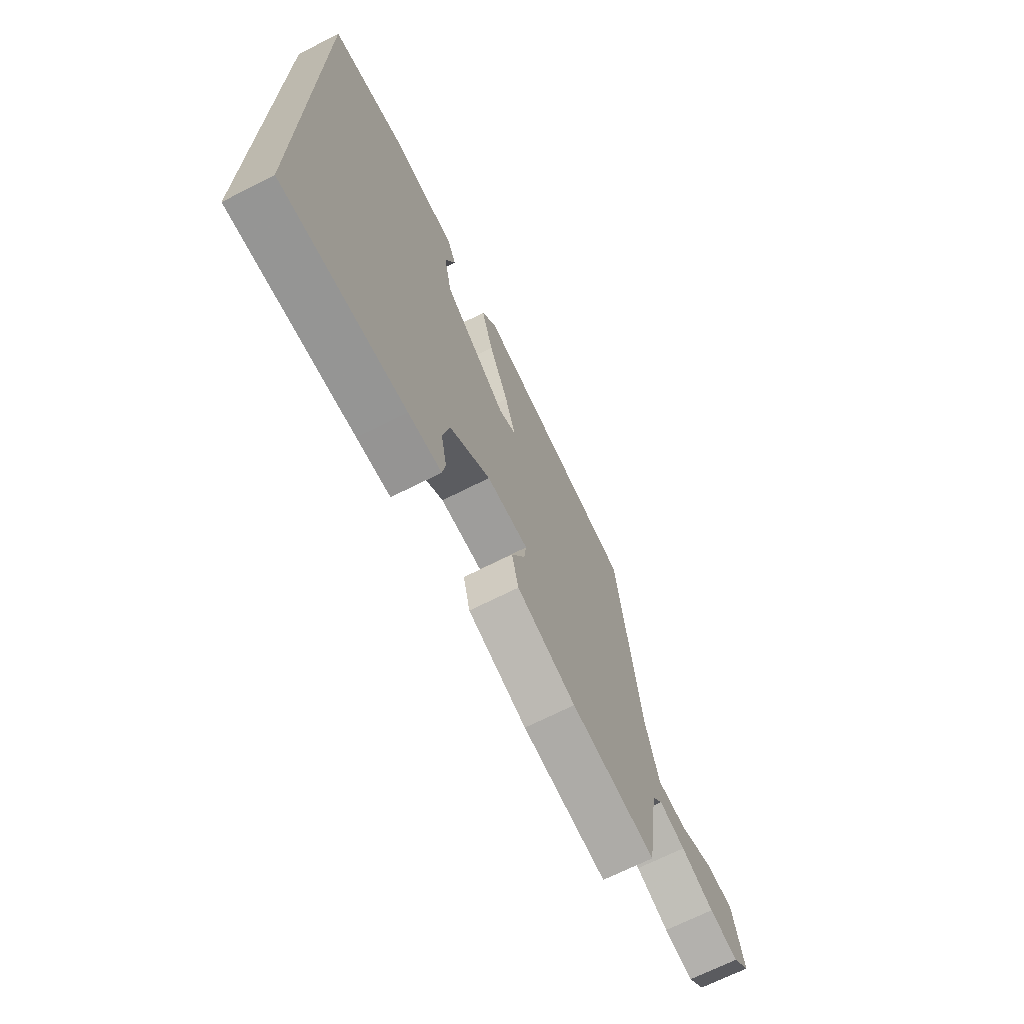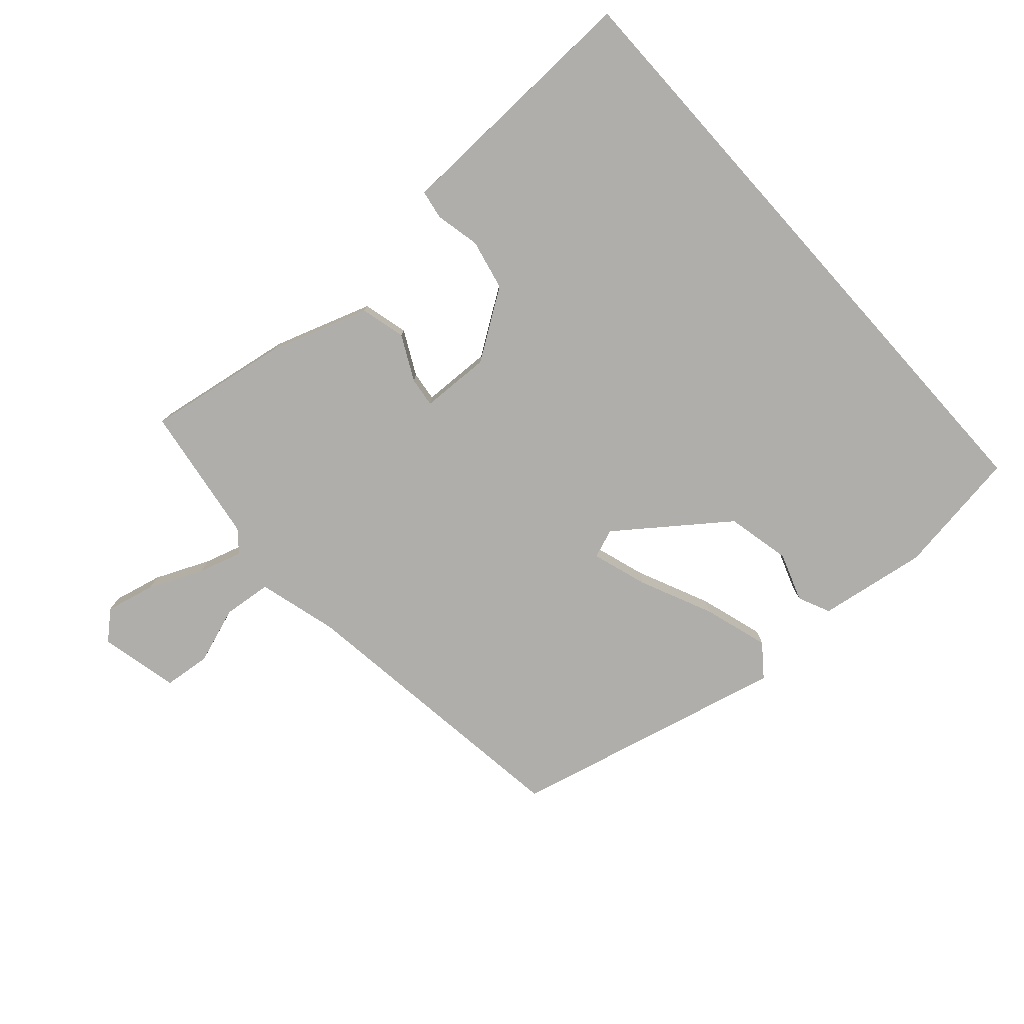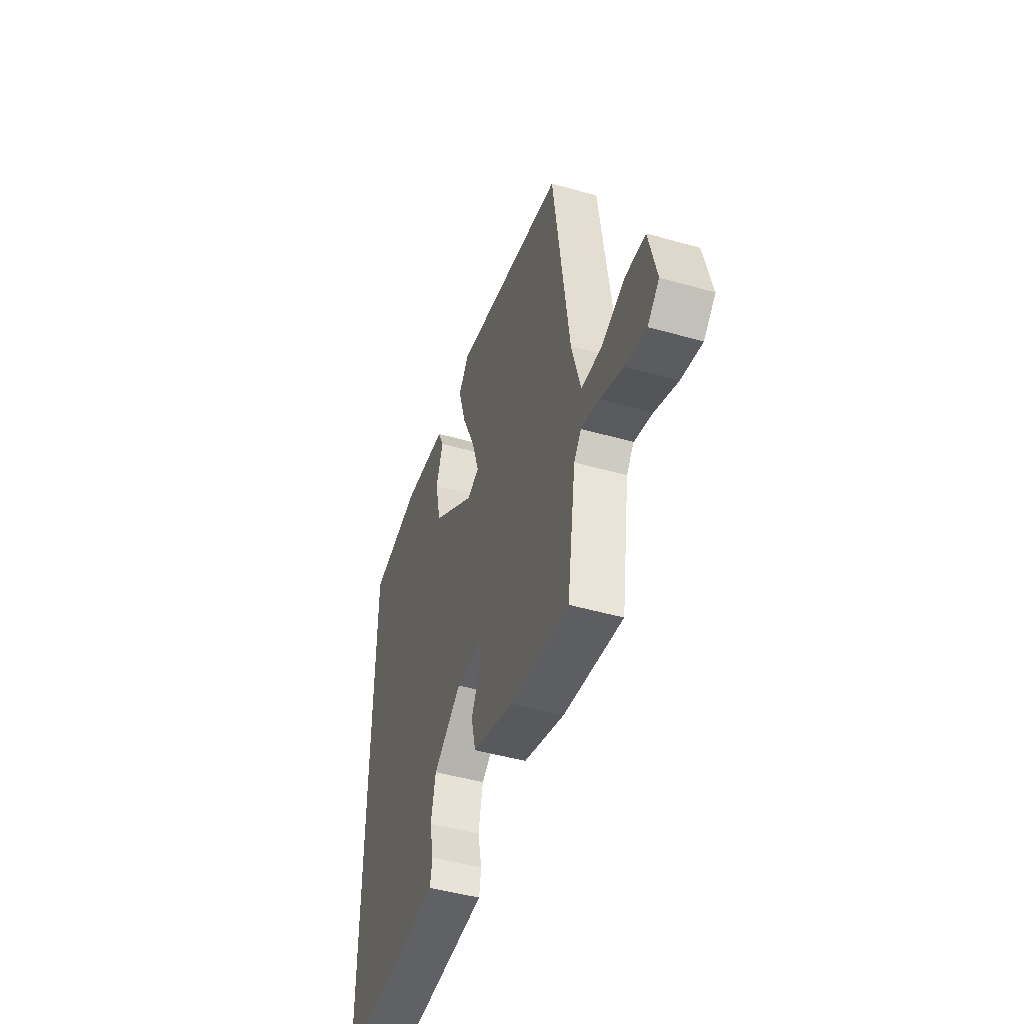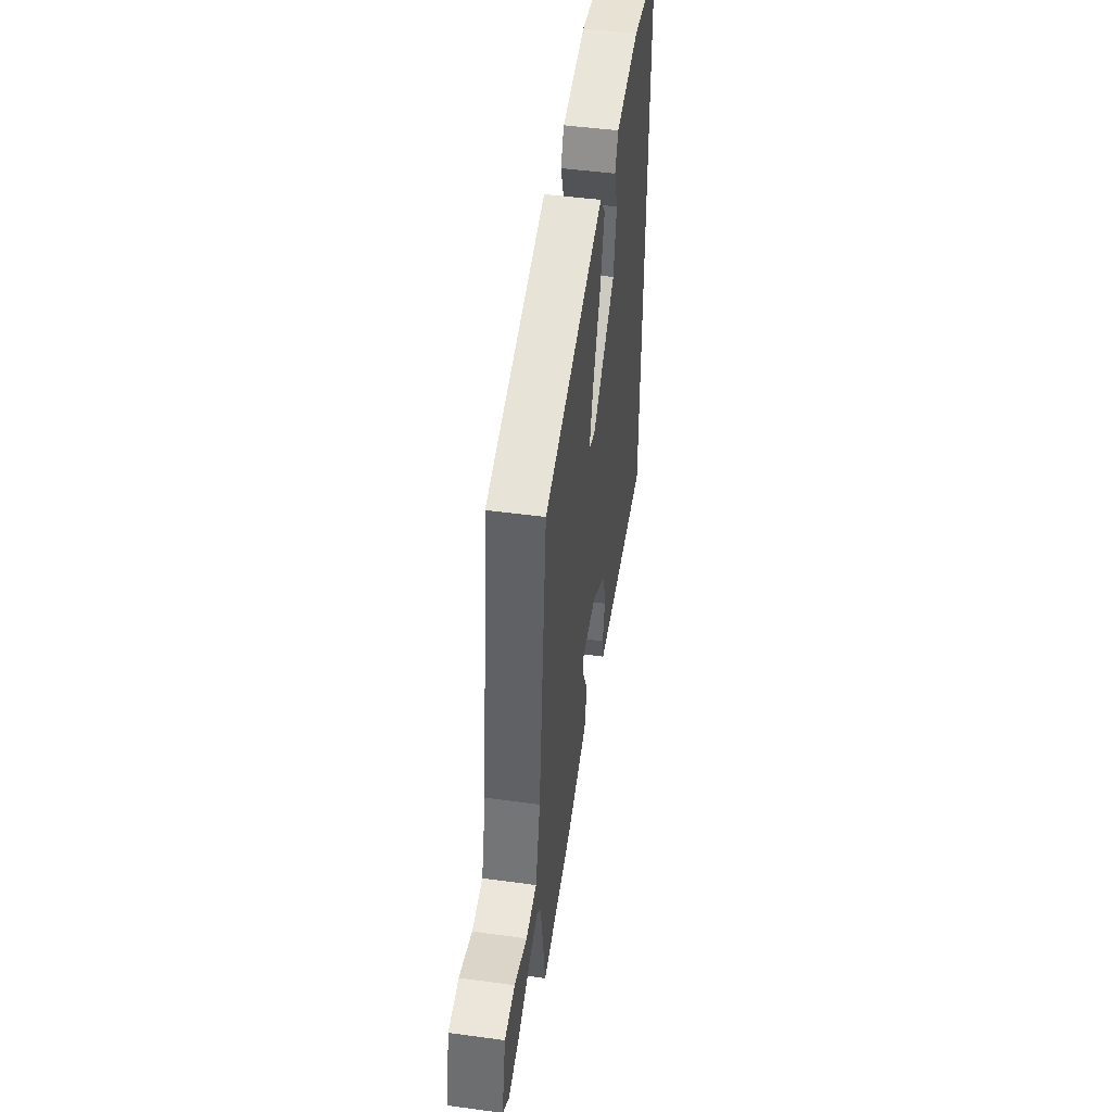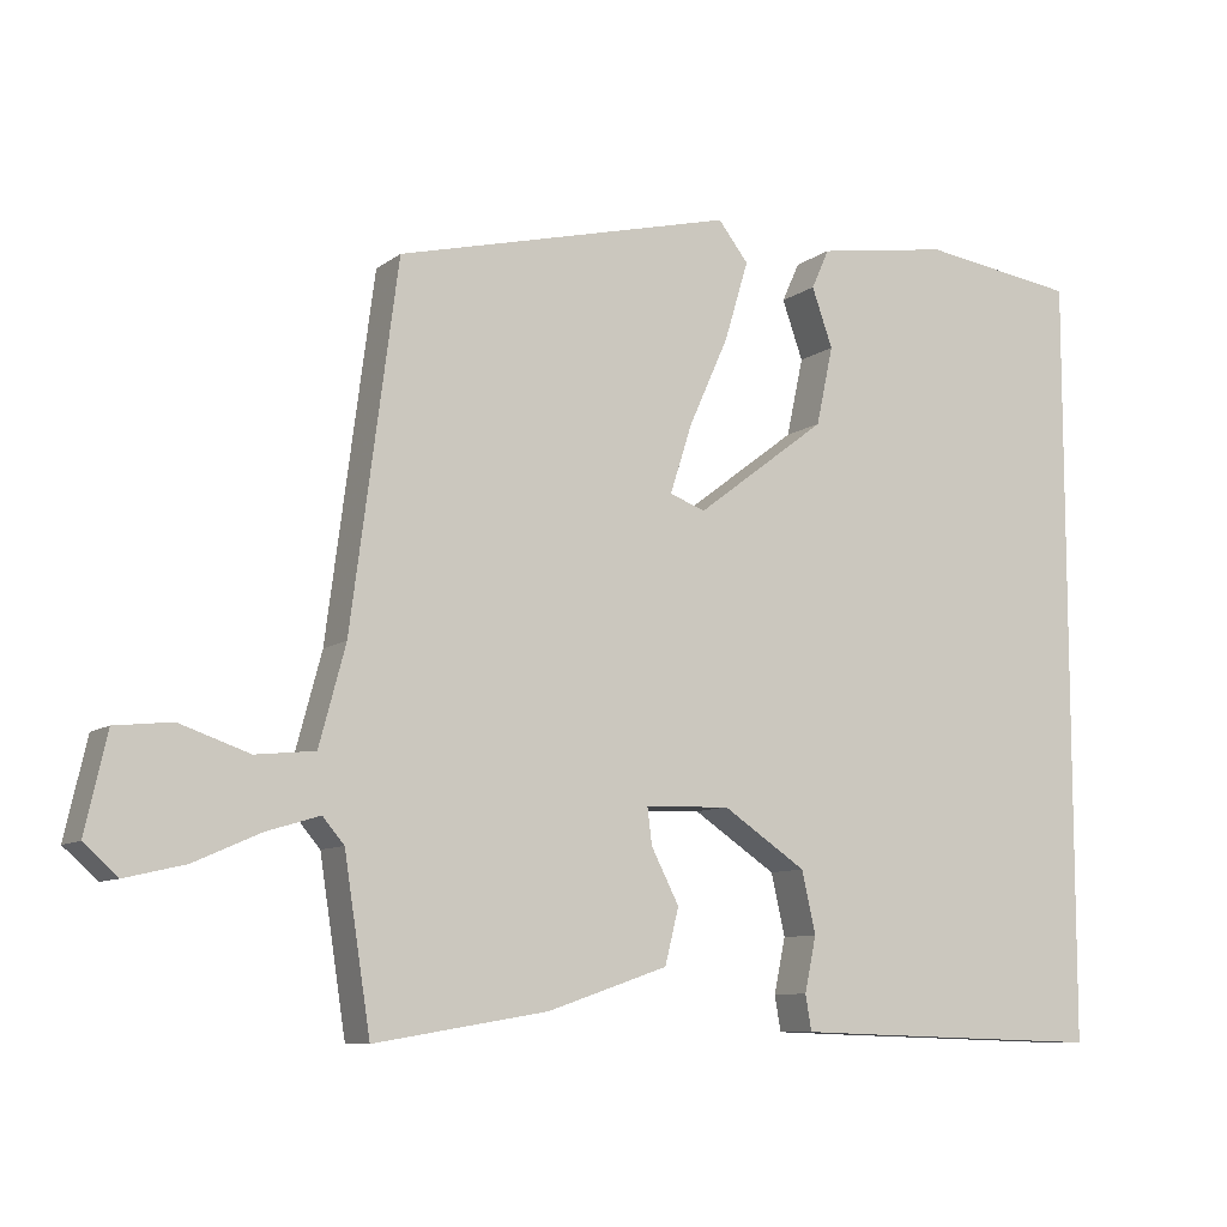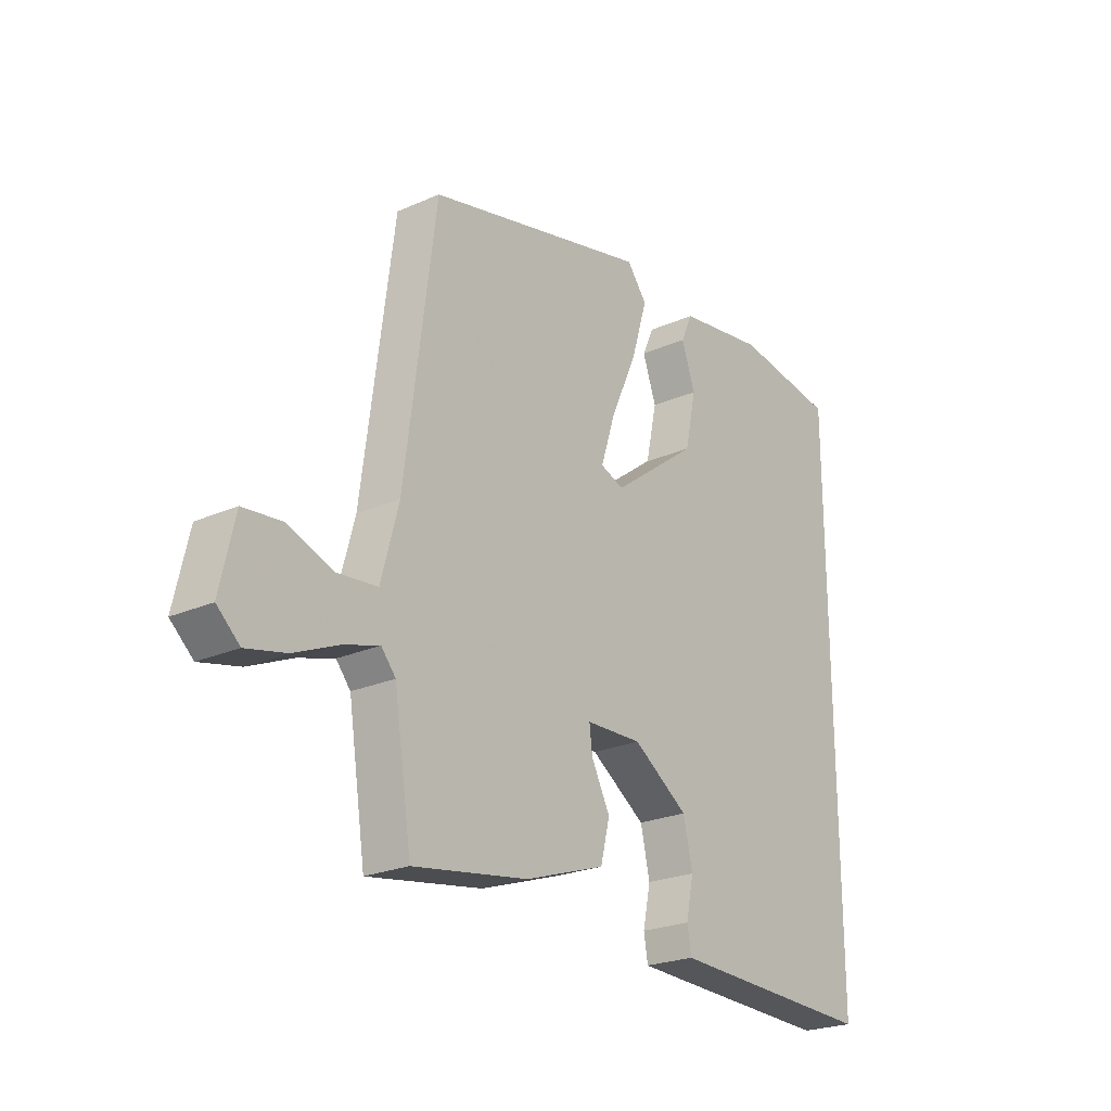
<metadata>
{"format":"obj","ext":"obj","renderer":"f3d","projection":"perspective","resolution":1024,"background":"white","views":[{"elev":-68.9,"azim":-63.1,"up":"+Z"},{"elev":-77.8,"azim":-138.1,"up":"+Y"},{"elev":-47.4,"azim":72.2,"up":"+Z"},{"elev":47.4,"azim":98.7,"up":"+Z"},{"elev":-9.0,"azim":151.1,"up":"+Z"},{"elev":-23.8,"azim":126.4,"up":"+Z"}]}
</metadata>
<code>
v -0.5 0.07 -0.487
v -0.5 0.07 0.513
v -0.299 0.07 0.542
v -0.127 0.07 0.515
v -0.104 0.07 0.464
v -0.131 0.07 0.388
v -0.109 0.07 0.286
v 0.06 0.07 0.158
v 0.106 0.07 0.175
v 0.078 0.07 0.263
v 0.026 0.07 0.379
v -0.005 0.07 0.482
v 0.034 0.07 0.532
v 0.471 0.07 0.425
v 0.531 0.07 -0.037
v 0.565 0.07 -0.164
v 0.642 0.07 -0.172
v 0.732 0.07 -0.141
v 0.806 0.07 -0.149
v 0.834 0.07 -0.274
v 0.79 0.07 -0.313
v 0.713 0.07 -0.295
v 0.627 0.07 -0.257
v 0.558 0.07 -0.236
v 0.53 0.07 -0.269
v 0.496 0.07 -0.488
v 0.272 0.07 -0.451
v 0.116 0.07 -0.398
v 0.098 0.07 -0.326
v 0.134 0.07 -0.256
v 0.14 0.07 -0.209
v 0.03 0.07 -0.205
v -0.078 0.07 -0.277
v -0.096 0.07 -0.357
v -0.081 0.07 -0.428
v -0.089 0.07 -0.474
v -0.176 0.07 -0.477
v -0.5 0 -0.487
v -0.5 0 0.513
v -0.299 0 0.542
v -0.127 0 0.515
v -0.104 0 0.464
v -0.131 0 0.388
v -0.109 0 0.286
v 0.06 0 0.158
v 0.106 0 0.175
v 0.078 0 0.263
v 0.026 0 0.379
v -0.005 0 0.482
v 0.034 0 0.532
v 0.471 0 0.425
v 0.531 0 -0.037
v 0.565 0 -0.164
v 0.642 0 -0.172
v 0.732 0 -0.141
v 0.806 0 -0.149
v 0.834 0 -0.274
v 0.79 0 -0.313
v 0.713 0 -0.295
v 0.627 0 -0.257
v 0.558 0 -0.236
v 0.53 0 -0.269
v 0.496 0 -0.488
v 0.272 0 -0.451
v 0.116 0 -0.398
v 0.098 0 -0.326
v 0.134 0 -0.256
v 0.14 0 -0.209
v 0.03 0 -0.205
v -0.078 0 -0.277
v -0.096 0 -0.357
v -0.081 0 -0.428
v -0.089 0 -0.474
v -0.176 0 -0.477
f 1 2 3
f 37 1 3
f 36 37 3
f 35 36 3
f 34 35 3
f 33 34 3
f 32 33 3
f 31 32 3
f 28 29 30
f 27 28 30
f 26 27 30
f 25 26 30
f 24 25 30 31
f 21 22 23
f 20 21 23
f 19 20 23
f 18 19 23
f 17 18 23
f 16 17 23 24
f 15 16 24 31
f 13 14 15
f 12 13 15
f 11 12 15
f 10 11 15
f 9 10 15
f 8 9 15 31
f 3 4 5 6
f 3 6 7
f 31 3 7
f 7 8 31
f 40 39 38
f 40 38 74
f 40 74 73
f 40 73 72
f 40 72 71
f 40 71 70
f 40 70 69
f 40 69 68
f 67 66 65
f 67 65 64
f 67 64 63
f 67 63 62
f 68 67 62 61
f 60 59 58
f 60 58 57
f 60 57 56
f 60 56 55
f 60 55 54
f 61 60 54 53
f 68 61 53 52
f 52 51 50
f 52 50 49
f 52 49 48
f 52 48 47
f 52 47 46
f 68 52 46 45
f 43 42 41 40
f 44 43 40
f 44 40 68
f 68 45 44
f 1 38 39 2
f 2 39 40 3
f 3 40 41 4
f 4 41 42 5
f 5 42 43 6
f 6 43 44 7
f 7 44 45 8
f 8 45 46 9
f 9 46 47 10
f 10 47 48 11
f 11 48 49 12
f 12 49 50 13
f 13 50 51 14
f 14 51 52 15
f 15 52 53 16
f 16 53 54 17
f 17 54 55 18
f 18 55 56 19
f 19 56 57 20
f 20 57 58 21
f 21 58 59 22
f 22 59 60 23
f 23 60 61 24
f 24 61 62 25
f 25 62 63 26
f 26 63 64 27
f 27 64 65 28
f 28 65 66 29
f 29 66 67 30
f 30 67 68 31
f 31 68 69 32
f 32 69 70 33
f 33 70 71 34
f 34 71 72 35
f 35 72 73 36
f 36 73 74 37
f 37 74 38 1

</code>
